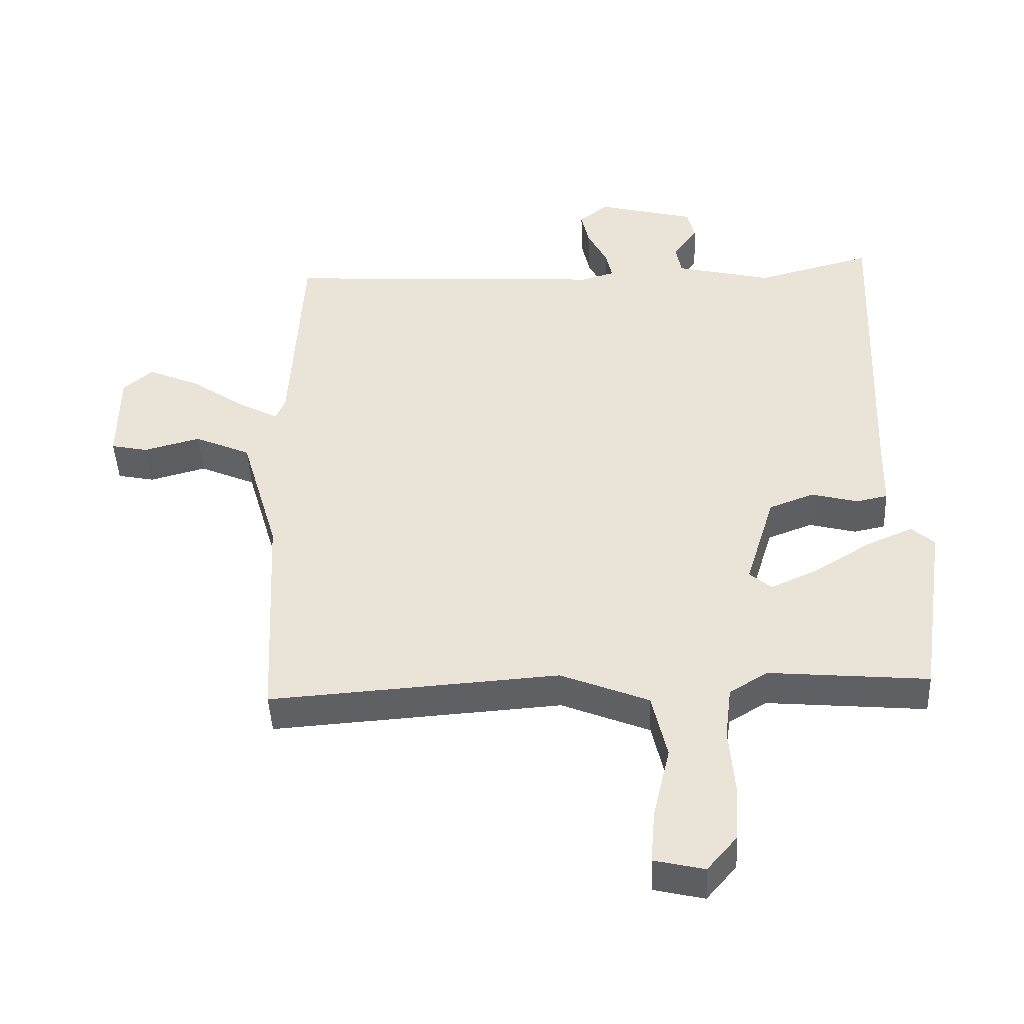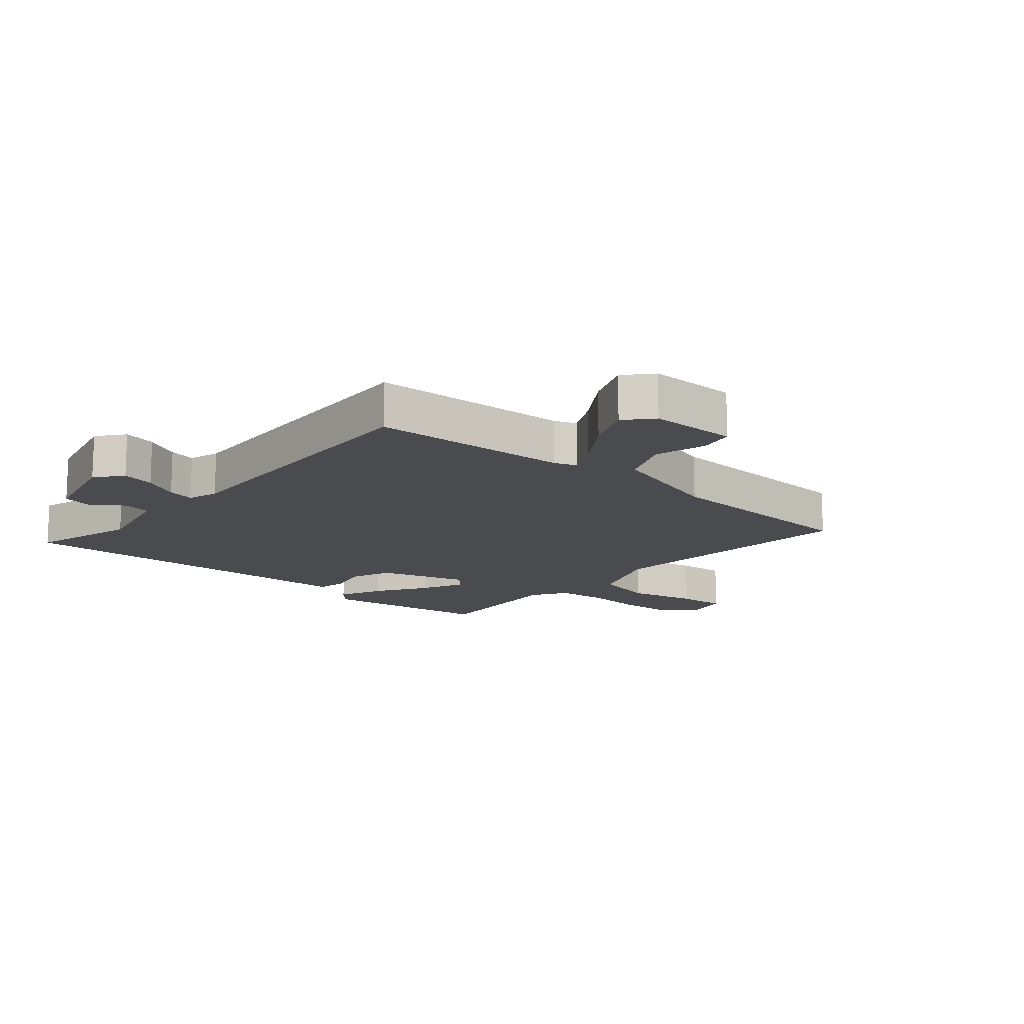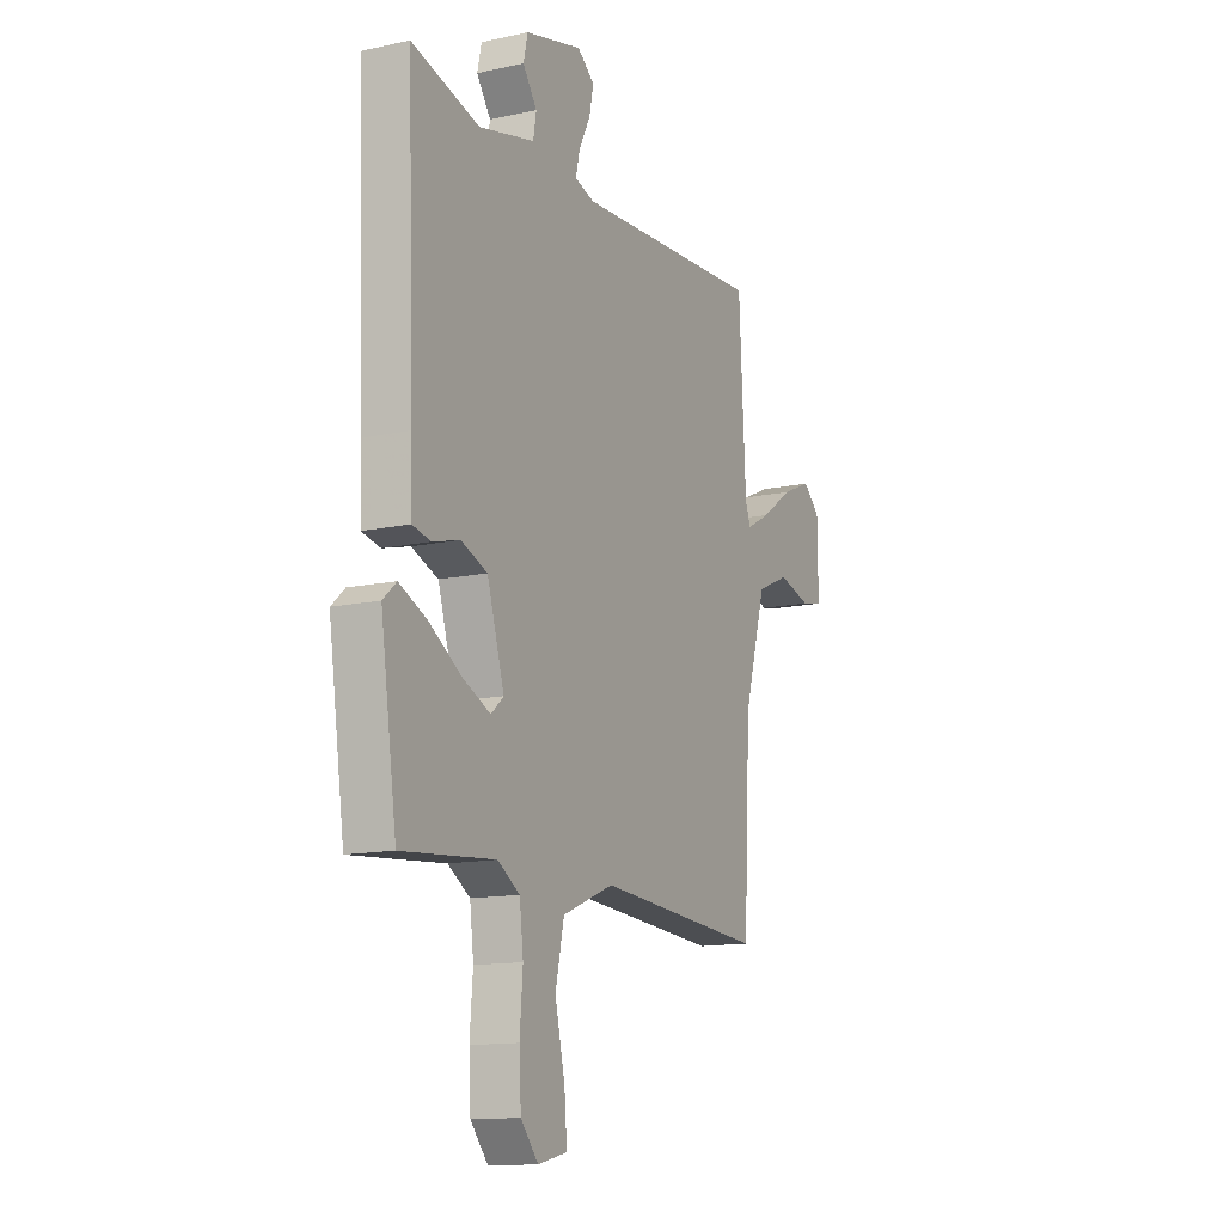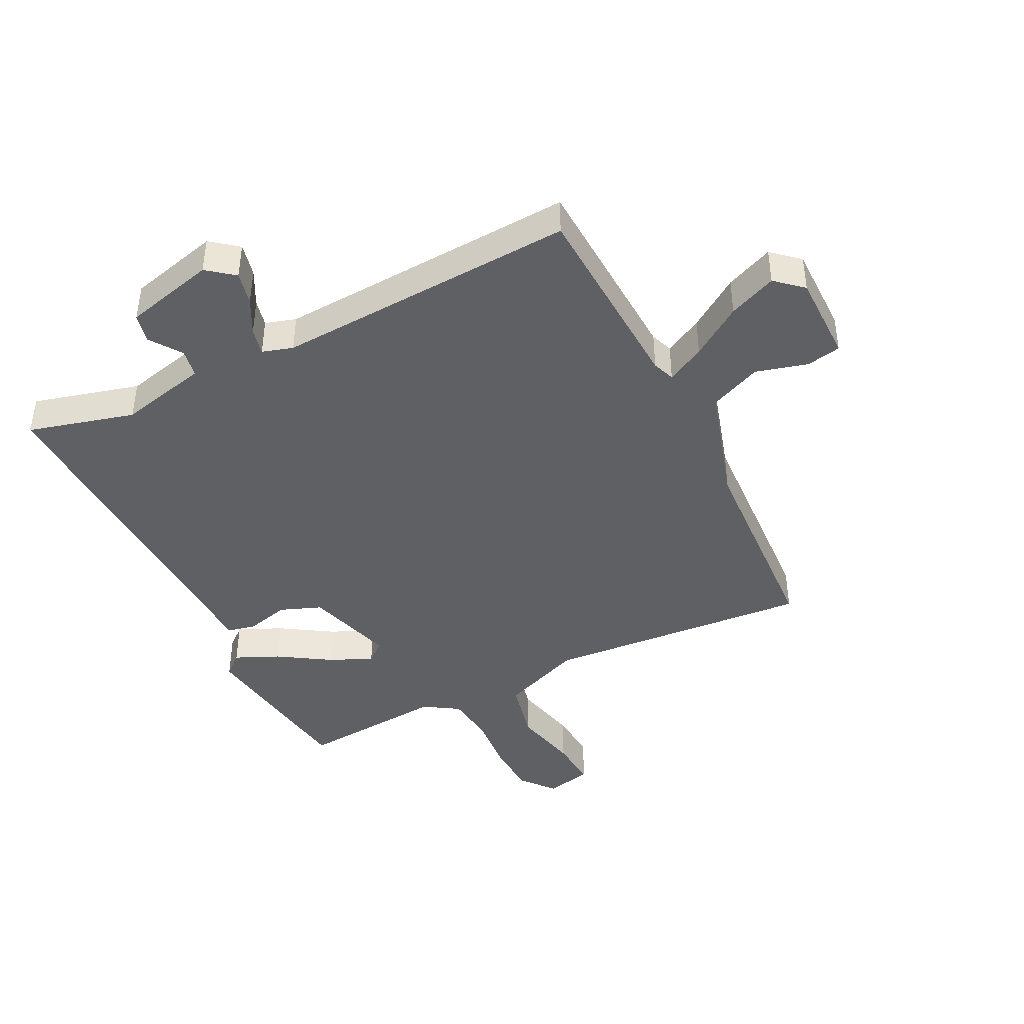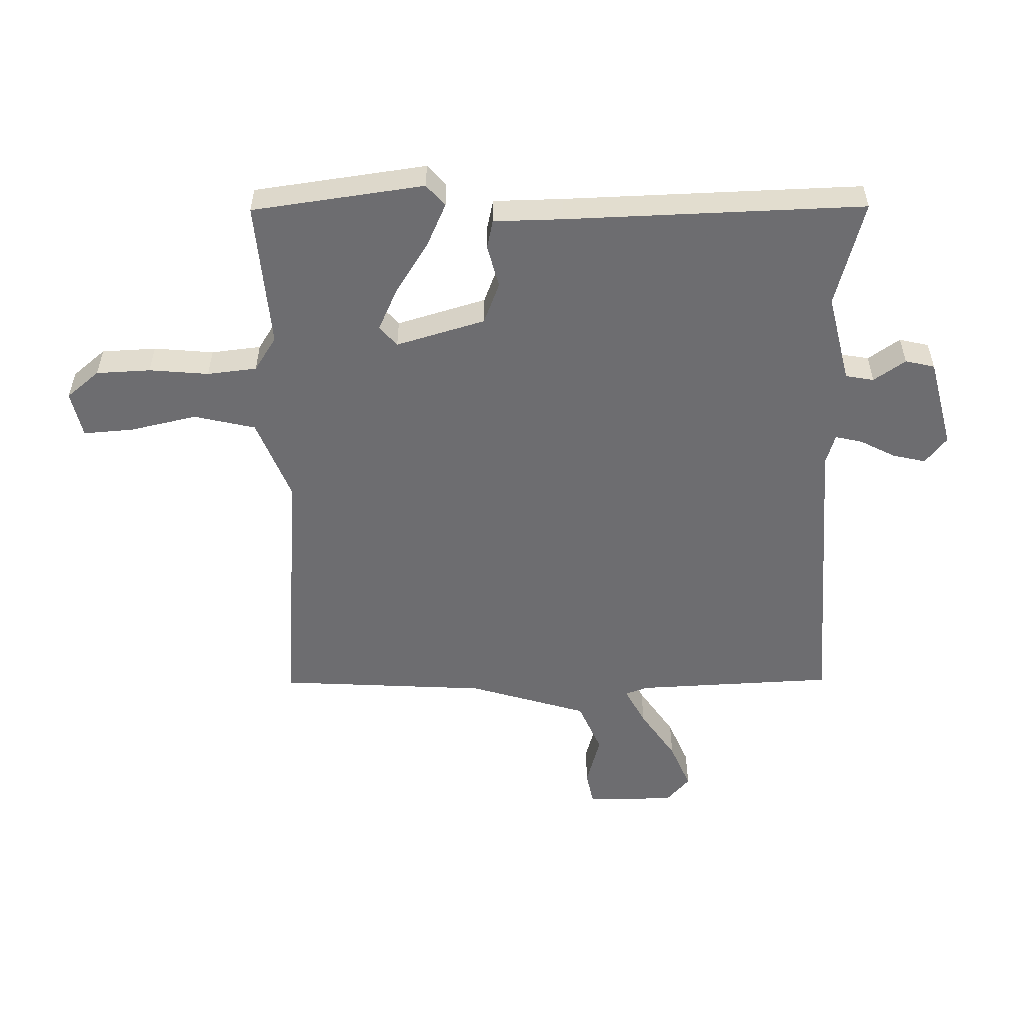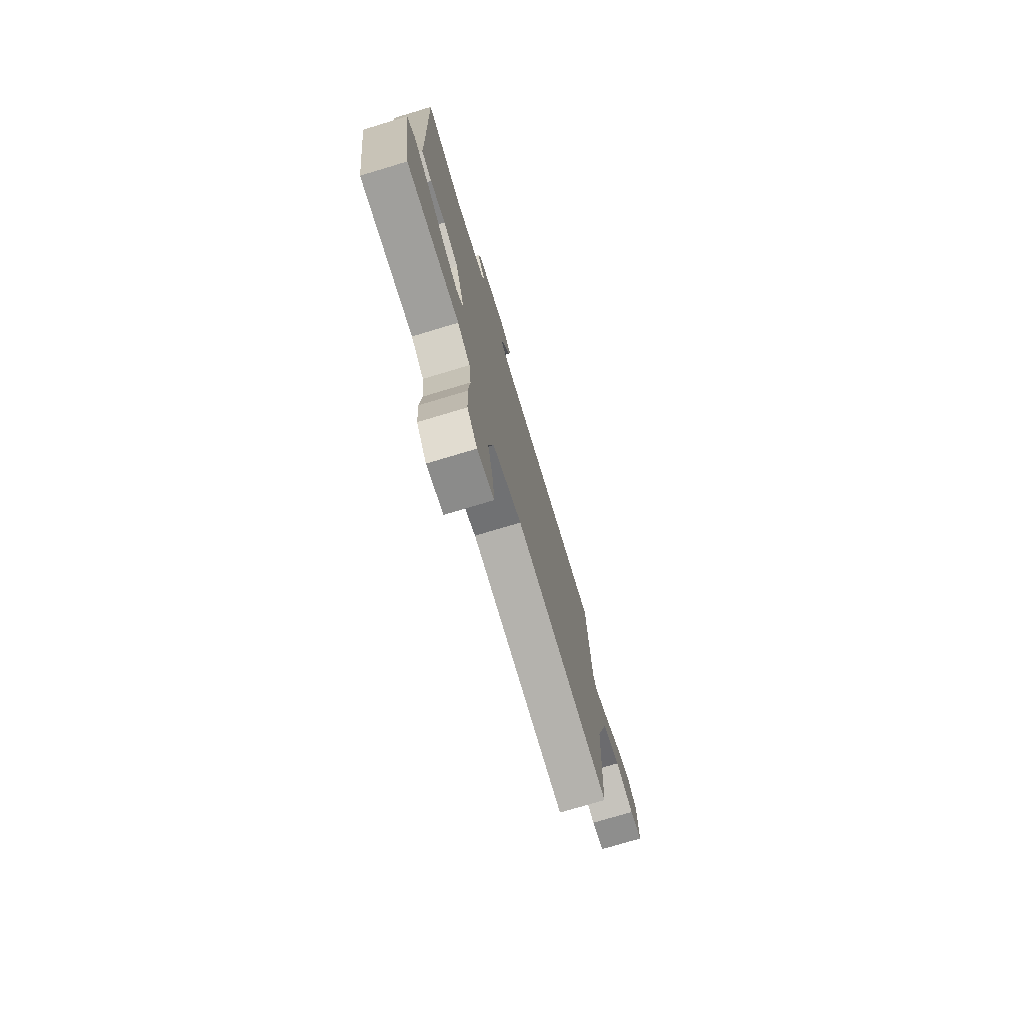
<metadata>
{"format":"obj","ext":"obj","renderer":"f3d","projection":"perspective","resolution":1024,"background":"white","views":[{"elev":-45.0,"azim":-177.3,"up":"+Z"},{"elev":-14.2,"azim":48.7,"up":"+Y"},{"elev":-13.4,"azim":-63.8,"up":"+Z"},{"elev":-42.7,"azim":26.1,"up":"+Y"},{"elev":-54.1,"azim":-89.6,"up":"+Y"},{"elev":-76.0,"azim":-73.3,"up":"+Z"}]}
</metadata>
<code>
v -0.5 0.07 0.5
v -0.323 0.07 0.454
v -0.176 0.07 0.49
v -0.168 0.07 0.537
v -0.205 0.07 0.589
v -0.194 0.07 0.638
v -0.044 0.07 0.677
v 0.001 0.07 0.642
v -0.011 0.07 0.587
v -0.041 0.07 0.528
v -0.051 0.07 0.483
v 0 0.07 0.468
v 0.5 0.07 0.5
v 0.518 0.07 0.17
v 0.532 0.07 0.133
v 0.595 0.07 0.167
v 0.679 0.07 0.225
v 0.758 0.07 0.259
v 0.803 0.07 0.22
v 0.804 0.07 0.073
v 0.747 0.07 0.061
v 0.661 0.07 0.084
v 0.575 0.07 0.046
v 0.517 0.07 -0.152
v 0.5 0.07 -0.5
v 0.057 0.07 -0.47
v -0.078 0.07 -0.525
v -0.101 0.07 -0.627
v -0.075 0.07 -0.738
v -0.068 0.07 -0.821
v -0.145 0.07 -0.839
v -0.191 0.07 -0.785
v -0.196 0.07 -0.695
v -0.188 0.07 -0.596
v -0.198 0.07 -0.514
v -0.256 0.07 -0.478
v -0.5 0.07 -0.5
v -0.542 0.07 -0.215
v -0.507 0.07 -0.184
v -0.434 0.07 -0.216
v -0.349 0.07 -0.269
v -0.277 0.07 -0.301
v -0.244 0.07 -0.272
v -0.289 0.07 -0.125
v -0.358 0.07 -0.099
v -0.429 0.07 -0.118
v -0.477 0.07 -0.108
v -0.48 0.07 0.007
v -0.5 0 0.5
v -0.323 0 0.454
v -0.176 0 0.49
v -0.168 0 0.537
v -0.205 0 0.589
v -0.194 0 0.638
v -0.044 0 0.677
v 0.001 0 0.642
v -0.011 0 0.587
v -0.041 0 0.528
v -0.051 0 0.483
v 0 0 0.468
v 0.5 0 0.5
v 0.518 0 0.17
v 0.532 0 0.133
v 0.595 0 0.167
v 0.679 0 0.225
v 0.758 0 0.259
v 0.803 0 0.22
v 0.804 0 0.073
v 0.747 0 0.061
v 0.661 0 0.084
v 0.575 0 0.046
v 0.517 0 -0.152
v 0.5 0 -0.5
v 0.057 0 -0.47
v -0.078 0 -0.525
v -0.101 0 -0.627
v -0.075 0 -0.738
v -0.068 0 -0.821
v -0.145 0 -0.839
v -0.191 0 -0.785
v -0.196 0 -0.695
v -0.188 0 -0.596
v -0.198 0 -0.514
v -0.256 0 -0.478
v -0.5 0 -0.5
v -0.542 0 -0.215
v -0.507 0 -0.184
v -0.434 0 -0.216
v -0.349 0 -0.269
v -0.277 0 -0.301
v -0.244 0 -0.272
v -0.289 0 -0.125
v -0.358 0 -0.099
v -0.429 0 -0.118
v -0.477 0 -0.108
v -0.48 0 0.007
f 45 46 47 48
f 48 1 2
f 45 48 2
f 44 45 2
f 43 44 2 3
f 39 40 41
f 38 39 41
f 37 38 41
f 36 37 41
f 35 36 41 42
f 32 33 34
f 31 32 34
f 30 31 34
f 29 30 34
f 28 29 34
f 27 28 34 35
f 35 42 43
f 27 35 43
f 26 27 43
f 20 21 22
f 19 20 22
f 18 19 22
f 17 18 22
f 16 17 22
f 15 16 22 23
f 12 13 14
f 11 12 14 15
f 8 9 10
f 7 8 10
f 6 7 10
f 5 6 10
f 4 5 10
f 4 10 11
f 3 4 11
f 43 3 11
f 26 43 11
f 25 26 11
f 24 25 11
f 11 15 23 24
f 96 95 94 93
f 50 49 96
f 50 96 93
f 50 93 92
f 51 50 92 91
f 89 88 87
f 89 87 86
f 89 86 85
f 89 85 84
f 90 89 84 83
f 82 81 80
f 82 80 79
f 82 79 78
f 82 78 77
f 82 77 76
f 83 82 76 75
f 91 90 83
f 91 83 75
f 91 75 74
f 70 69 68
f 70 68 67
f 70 67 66
f 70 66 65
f 70 65 64
f 71 70 64 63
f 62 61 60
f 63 62 60 59
f 58 57 56
f 58 56 55
f 58 55 54
f 58 54 53
f 58 53 52
f 59 58 52
f 59 52 51
f 59 51 91
f 59 91 74
f 59 74 73
f 59 73 72
f 72 71 63 59
f 1 49 50 2
f 2 50 51 3
f 3 51 52 4
f 4 52 53 5
f 5 53 54 6
f 6 54 55 7
f 7 55 56 8
f 8 56 57 9
f 9 57 58 10
f 10 58 59 11
f 11 59 60 12
f 12 60 61 13
f 13 61 62 14
f 14 62 63 15
f 15 63 64 16
f 16 64 65 17
f 17 65 66 18
f 18 66 67 19
f 19 67 68 20
f 20 68 69 21
f 21 69 70 22
f 22 70 71 23
f 23 71 72 24
f 24 72 73 25
f 25 73 74 26
f 26 74 75 27
f 27 75 76 28
f 28 76 77 29
f 29 77 78 30
f 30 78 79 31
f 31 79 80 32
f 32 80 81 33
f 33 81 82 34
f 34 82 83 35
f 35 83 84 36
f 36 84 85 37
f 37 85 86 38
f 38 86 87 39
f 39 87 88 40
f 40 88 89 41
f 41 89 90 42
f 42 90 91 43
f 43 91 92 44
f 44 92 93 45
f 45 93 94 46
f 46 94 95 47
f 47 95 96 48
f 48 96 49 1

</code>
